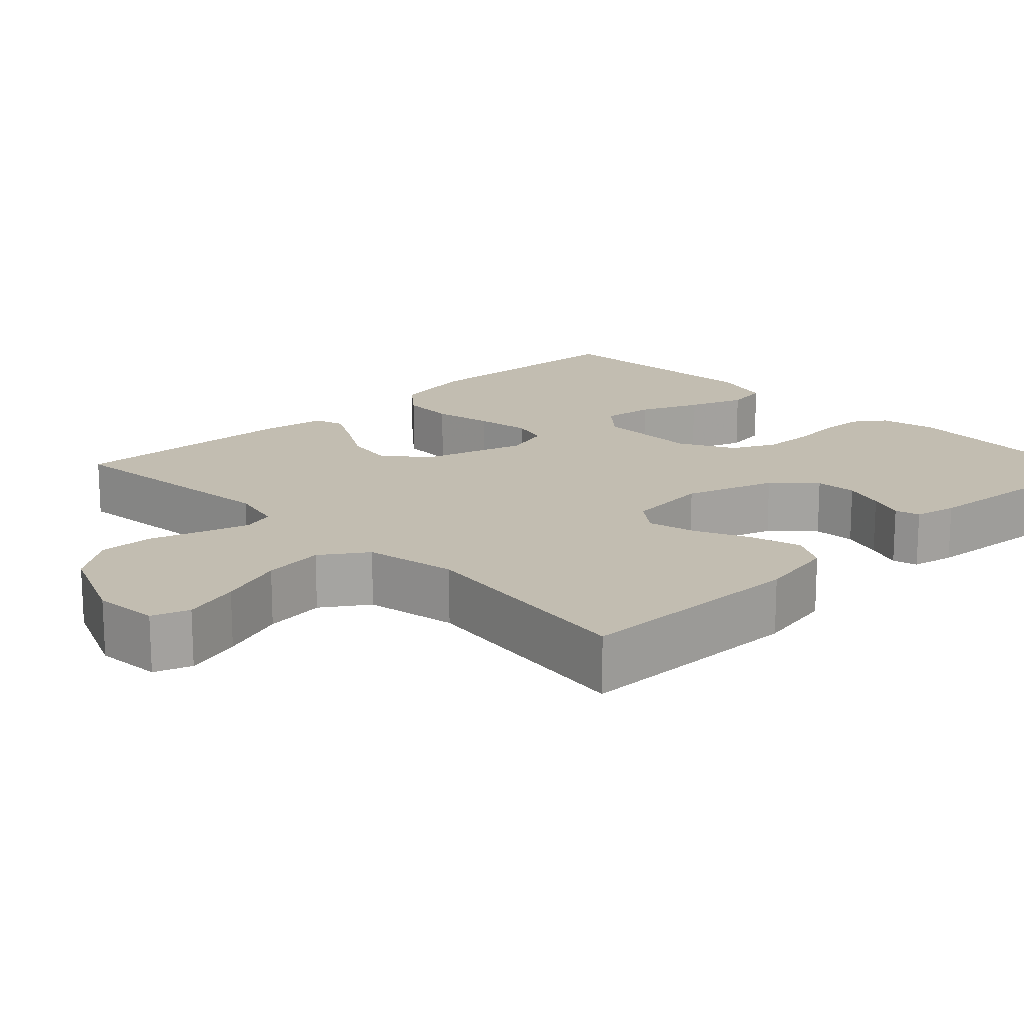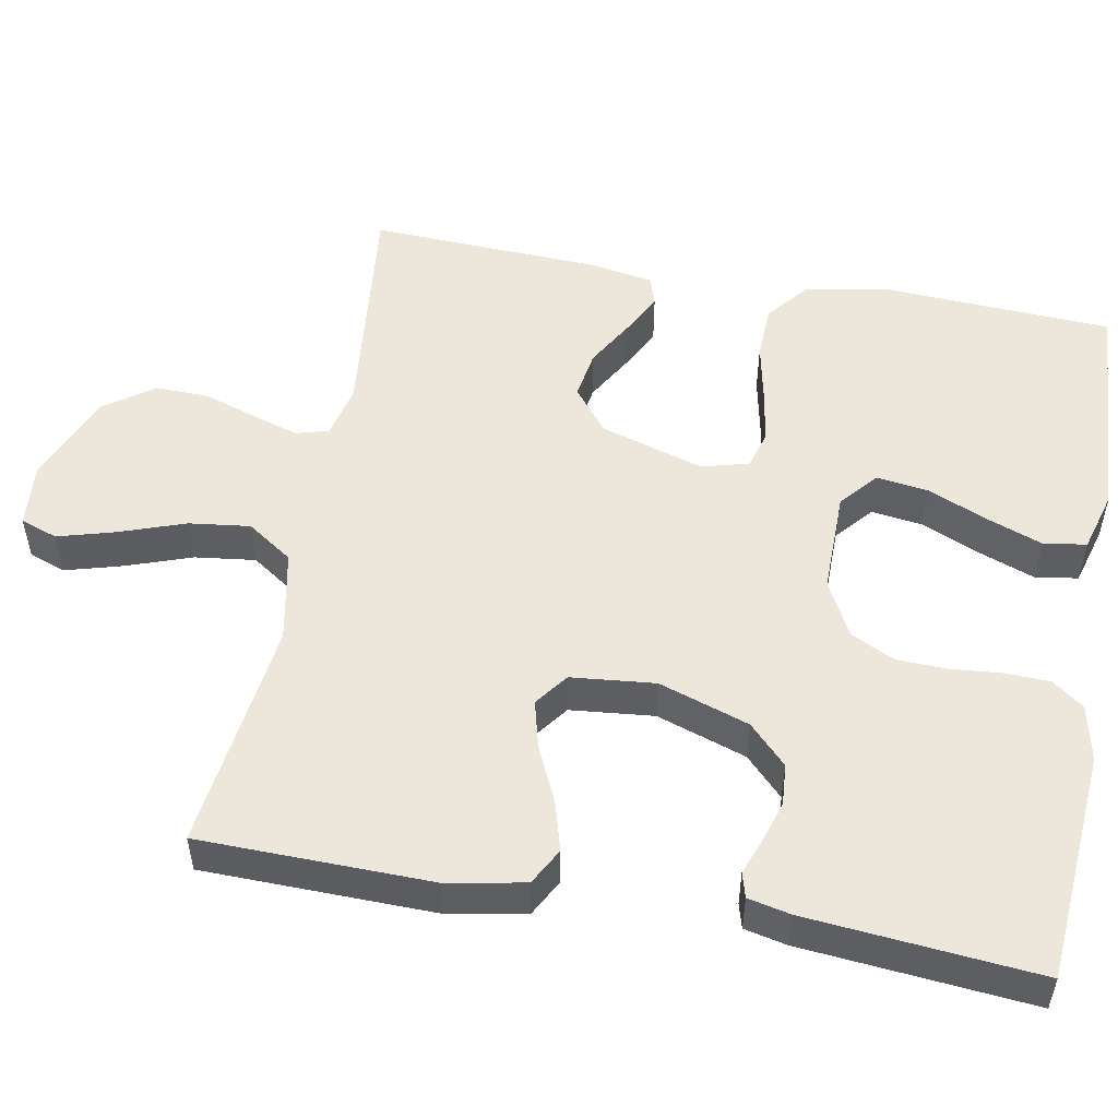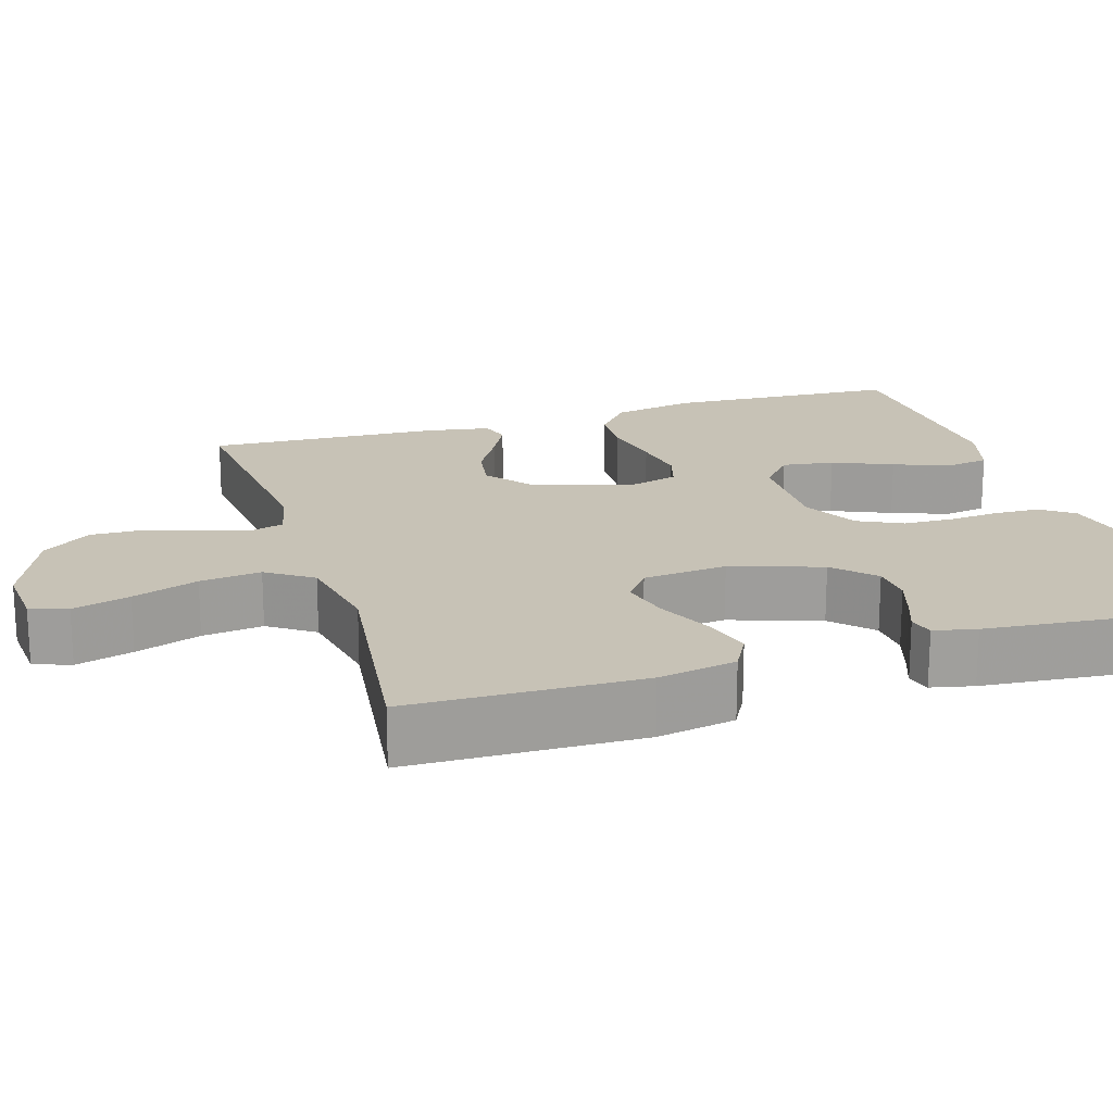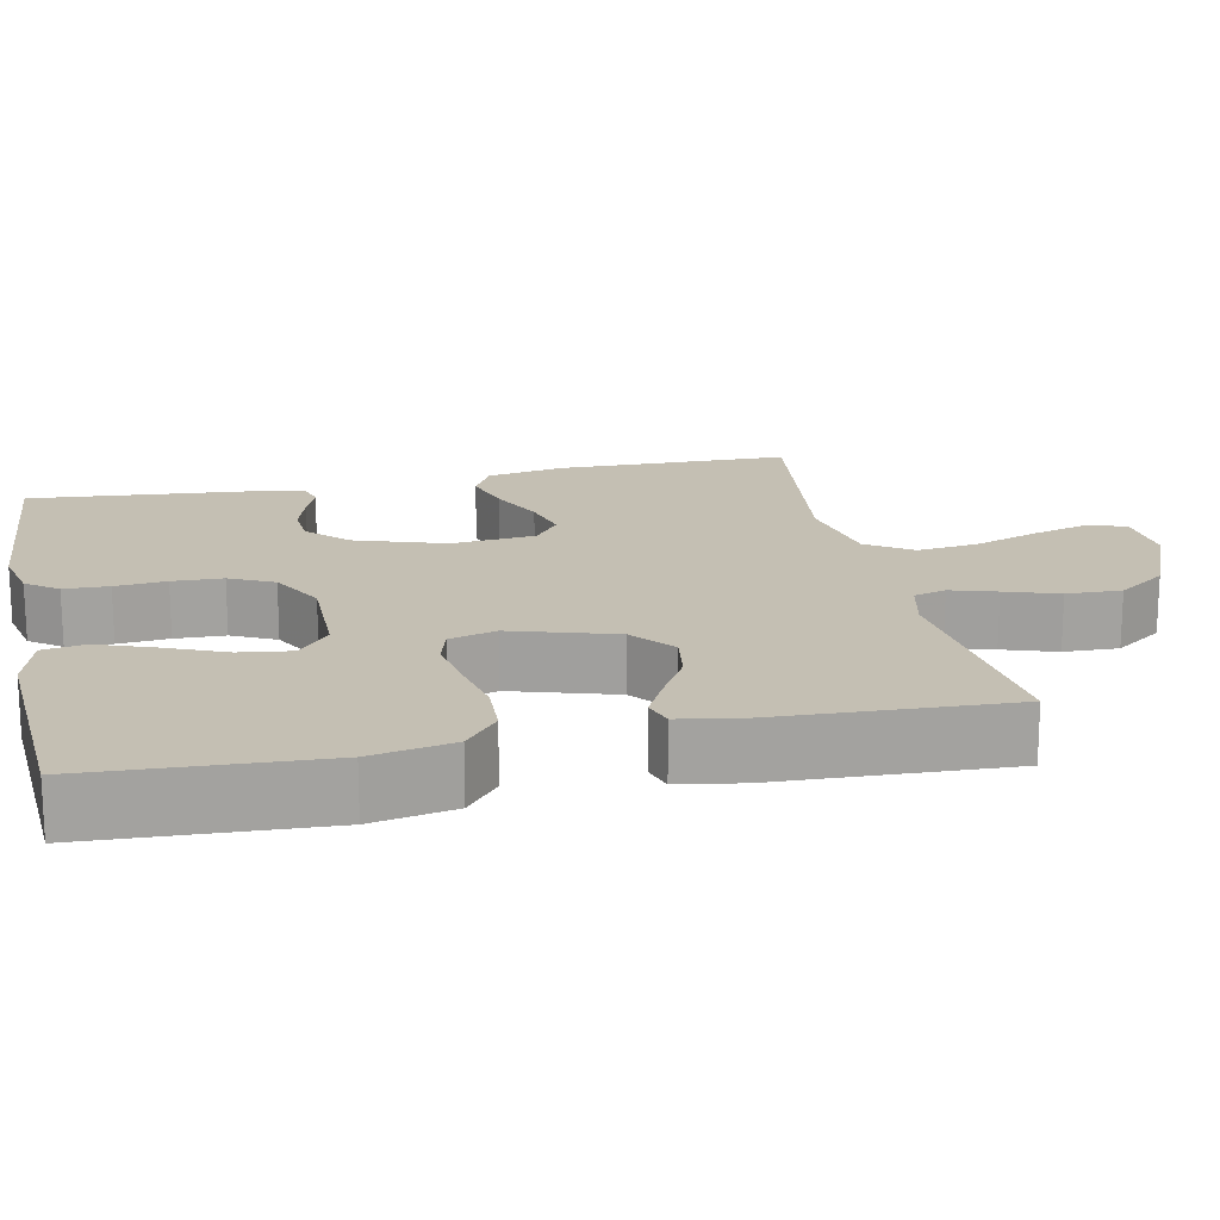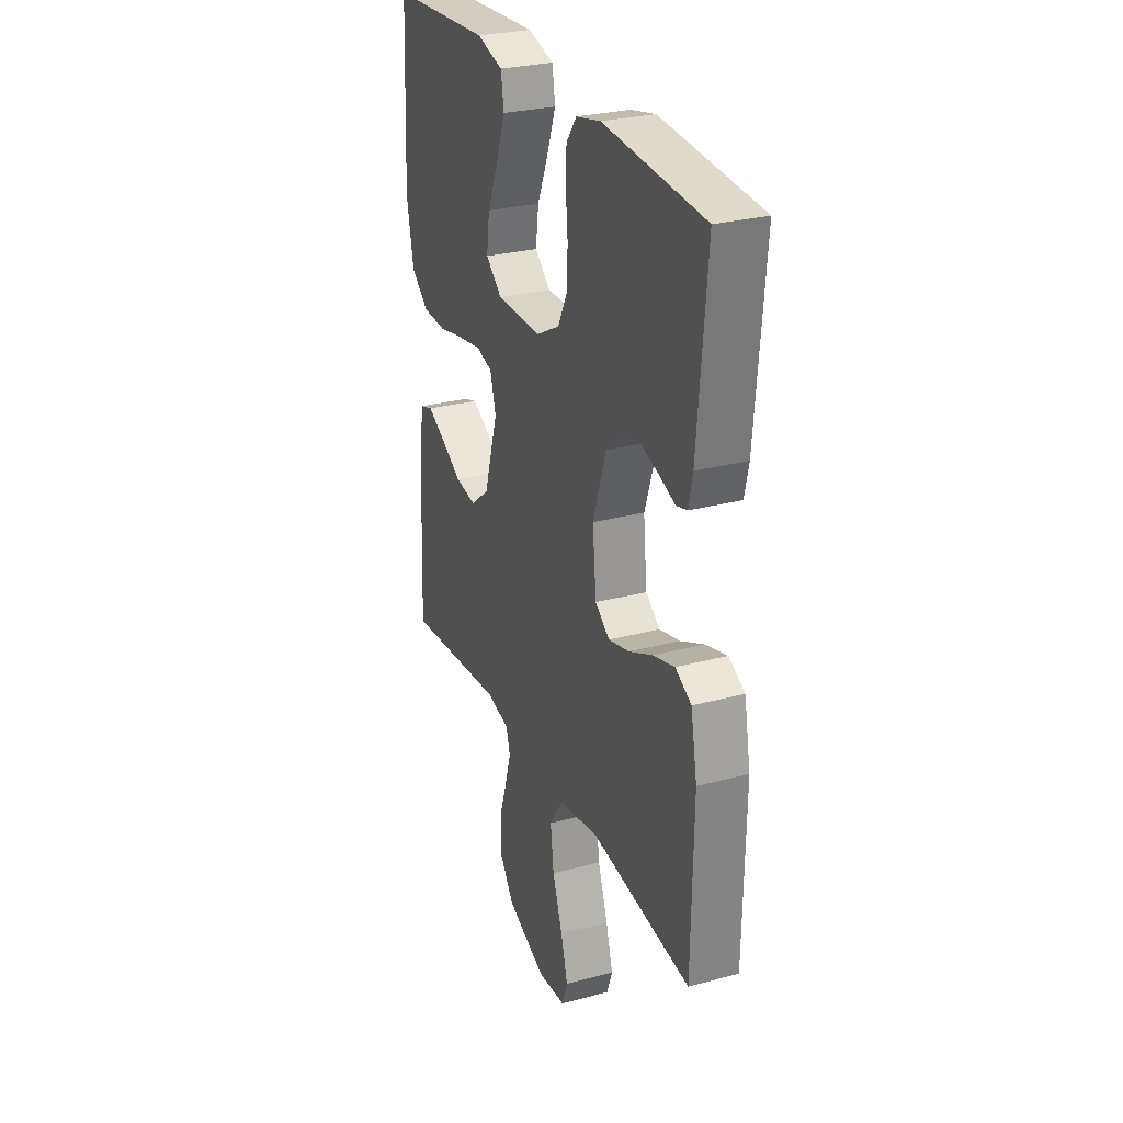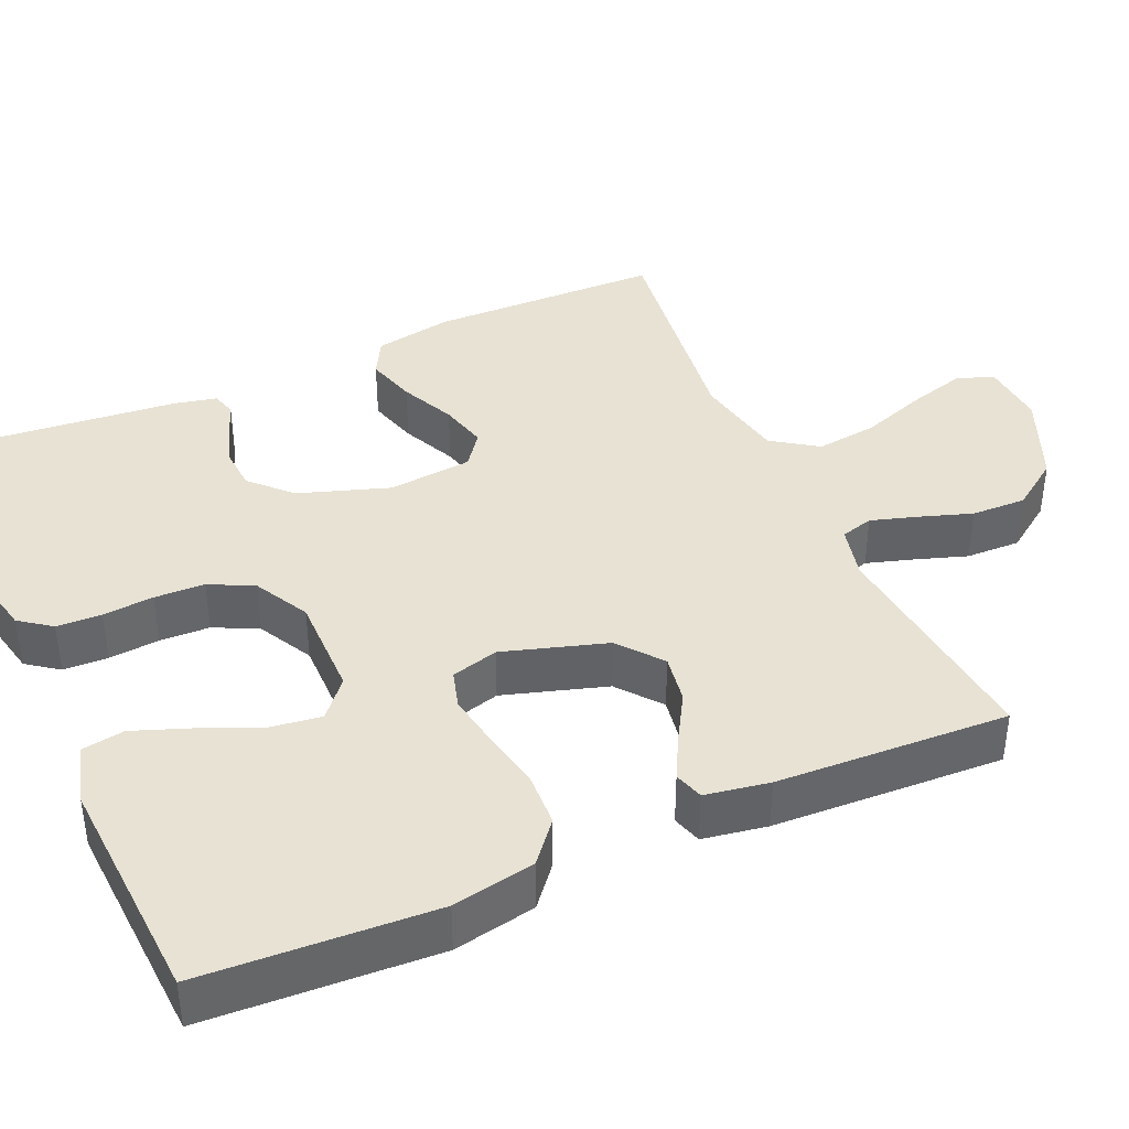
<metadata>
{"format":"obj","ext":"obj","renderer":"f3d","projection":"perspective","resolution":1024,"background":"white","views":[{"elev":16.9,"azim":-133.9,"up":"+Y"},{"elev":52.3,"azim":-79.5,"up":"+Y"},{"elev":19.2,"azim":-107.1,"up":"+Y"},{"elev":17.8,"azim":78.0,"up":"+Y"},{"elev":28.0,"azim":-112.1,"up":"+Z"},{"elev":39.8,"azim":66.2,"up":"+Y"}]}
</metadata>
<code>
v 0.5 0.07 -0.5
v 0.2 0.07 -0.468
v 0.131 0.07 -0.484
v 0.119 0.07 -0.526
v 0.137 0.07 -0.585
v 0.16 0.07 -0.654
v 0.162 0.07 -0.725
v 0.117 0.07 -0.788
v 0 0.07 -0.837
v -0.085 0.07 -0.83
v -0.102 0.07 -0.782
v -0.081 0.07 -0.708
v -0.051 0.07 -0.623
v -0.041 0.07 -0.544
v -0.081 0.07 -0.485
v -0.2 0.07 -0.462
v -0.5 0.07 -0.5
v -0.505 0.07 -0.2
v -0.486 0.07 -0.099
v -0.438 0.07 -0.073
v -0.373 0.07 -0.092
v -0.302 0.07 -0.125
v -0.24 0.07 -0.141
v -0.197 0.07 -0.109
v -0.186 0.07 0
v -0.225 0.07 0.117
v -0.275 0.07 0.166
v -0.329 0.07 0.17
v -0.383 0.07 0.153
v -0.429 0.07 0.136
v -0.461 0.07 0.145
v -0.473 0.07 0.2
v -0.5 0.07 0.5
v -0.2 0.07 0.523
v -0.127 0.07 0.507
v -0.097 0.07 0.466
v -0.095 0.07 0.408
v -0.101 0.07 0.342
v -0.099 0.07 0.277
v -0.071 0.07 0.22
v 0 0.07 0.182
v 0.134 0.07 0.183
v 0.182 0.07 0.224
v 0.173 0.07 0.291
v 0.14 0.07 0.368
v 0.113 0.07 0.441
v 0.122 0.07 0.496
v 0.2 0.07 0.518
v 0.5 0.07 0.5
v 0.515 0.07 0.2
v 0.494 0.07 0.093
v 0.442 0.07 0.05
v 0.372 0.07 0.047
v 0.295 0.07 0.063
v 0.225 0.07 0.075
v 0.176 0.07 0.061
v 0.159 0.07 0
v 0.2 0.07 -0.134
v 0.256 0.07 -0.179
v 0.319 0.07 -0.169
v 0.381 0.07 -0.133
v 0.435 0.07 -0.105
v 0.473 0.07 -0.117
v 0.487 0.07 -0.2
v 0.5 0 -0.5
v 0.2 0 -0.468
v 0.131 0 -0.484
v 0.119 0 -0.526
v 0.137 0 -0.585
v 0.16 0 -0.654
v 0.162 0 -0.725
v 0.117 0 -0.788
v 0 0 -0.837
v -0.085 0 -0.83
v -0.102 0 -0.782
v -0.081 0 -0.708
v -0.051 0 -0.623
v -0.041 0 -0.544
v -0.081 0 -0.485
v -0.2 0 -0.462
v -0.5 0 -0.5
v -0.505 0 -0.2
v -0.486 0 -0.099
v -0.438 0 -0.073
v -0.373 0 -0.092
v -0.302 0 -0.125
v -0.24 0 -0.141
v -0.197 0 -0.109
v -0.186 0 0
v -0.225 0 0.117
v -0.275 0 0.166
v -0.329 0 0.17
v -0.383 0 0.153
v -0.429 0 0.136
v -0.461 0 0.145
v -0.473 0 0.2
v -0.5 0 0.5
v -0.2 0 0.523
v -0.127 0 0.507
v -0.097 0 0.466
v -0.095 0 0.408
v -0.101 0 0.342
v -0.099 0 0.277
v -0.071 0 0.22
v 0 0 0.182
v 0.134 0 0.183
v 0.182 0 0.224
v 0.173 0 0.291
v 0.14 0 0.368
v 0.113 0 0.441
v 0.122 0 0.496
v 0.2 0 0.518
v 0.5 0 0.5
v 0.515 0 0.2
v 0.494 0 0.093
v 0.442 0 0.05
v 0.372 0 0.047
v 0.295 0 0.063
v 0.225 0 0.075
v 0.176 0 0.061
v 0.159 0 0
v 0.2 0 -0.134
v 0.256 0 -0.179
v 0.319 0 -0.169
v 0.381 0 -0.133
v 0.435 0 -0.105
v 0.473 0 -0.117
v 0.487 0 -0.2
f 63 64 1 2
f 60 61 62 63
f 60 63 2 3
f 59 60 3
f 58 59 3
f 57 58 3 4
f 51 52 53 54
f 51 54 55
f 50 51 55
f 49 50 55 56
f 44 45 46 47
f 44 47 48 49
f 35 36 37 38
f 35 38 39
f 34 35 39
f 33 34 39
f 32 33 39 40
f 29 30 31 32
f 28 29 32
f 27 28 32 40
f 19 20 21 22
f 19 22 23
f 16 17 18 19
f 15 16 19 23
f 14 15 23 24
f 10 11 12 13
f 8 9 10 13
f 8 13 14
f 5 6 7 8
f 4 5 8 14
f 57 4 14 24
f 43 44 49
f 43 49 56
f 42 43 56 57
f 26 27 40 41
f 25 26 41 42
f 24 25 42 57
f 66 65 128 127
f 127 126 125 124
f 67 66 127 124
f 67 124 123
f 67 123 122
f 68 67 122 121
f 118 117 116 115
f 119 118 115
f 119 115 114
f 120 119 114 113
f 111 110 109 108
f 113 112 111 108
f 102 101 100 99
f 103 102 99
f 103 99 98
f 103 98 97
f 104 103 97 96
f 96 95 94 93
f 96 93 92
f 104 96 92 91
f 86 85 84 83
f 87 86 83
f 83 82 81 80
f 87 83 80 79
f 88 87 79 78
f 77 76 75 74
f 77 74 73 72
f 78 77 72
f 72 71 70 69
f 78 72 69 68
f 88 78 68 121
f 113 108 107
f 120 113 107
f 121 120 107 106
f 105 104 91 90
f 106 105 90 89
f 121 106 89 88
f 1 65 66 2
f 2 66 67 3
f 3 67 68 4
f 4 68 69 5
f 5 69 70 6
f 6 70 71 7
f 7 71 72 8
f 8 72 73 9
f 9 73 74 10
f 10 74 75 11
f 11 75 76 12
f 12 76 77 13
f 13 77 78 14
f 14 78 79 15
f 15 79 80 16
f 16 80 81 17
f 17 81 82 18
f 18 82 83 19
f 19 83 84 20
f 20 84 85 21
f 21 85 86 22
f 22 86 87 23
f 23 87 88 24
f 24 88 89 25
f 25 89 90 26
f 26 90 91 27
f 27 91 92 28
f 28 92 93 29
f 29 93 94 30
f 30 94 95 31
f 31 95 96 32
f 32 96 97 33
f 33 97 98 34
f 34 98 99 35
f 35 99 100 36
f 36 100 101 37
f 37 101 102 38
f 38 102 103 39
f 39 103 104 40
f 40 104 105 41
f 41 105 106 42
f 42 106 107 43
f 43 107 108 44
f 44 108 109 45
f 45 109 110 46
f 46 110 111 47
f 47 111 112 48
f 48 112 113 49
f 49 113 114 50
f 50 114 115 51
f 51 115 116 52
f 52 116 117 53
f 53 117 118 54
f 54 118 119 55
f 55 119 120 56
f 56 120 121 57
f 57 121 122 58
f 58 122 123 59
f 59 123 124 60
f 60 124 125 61
f 61 125 126 62
f 62 126 127 63
f 63 127 128 64
f 64 128 65 1

</code>
